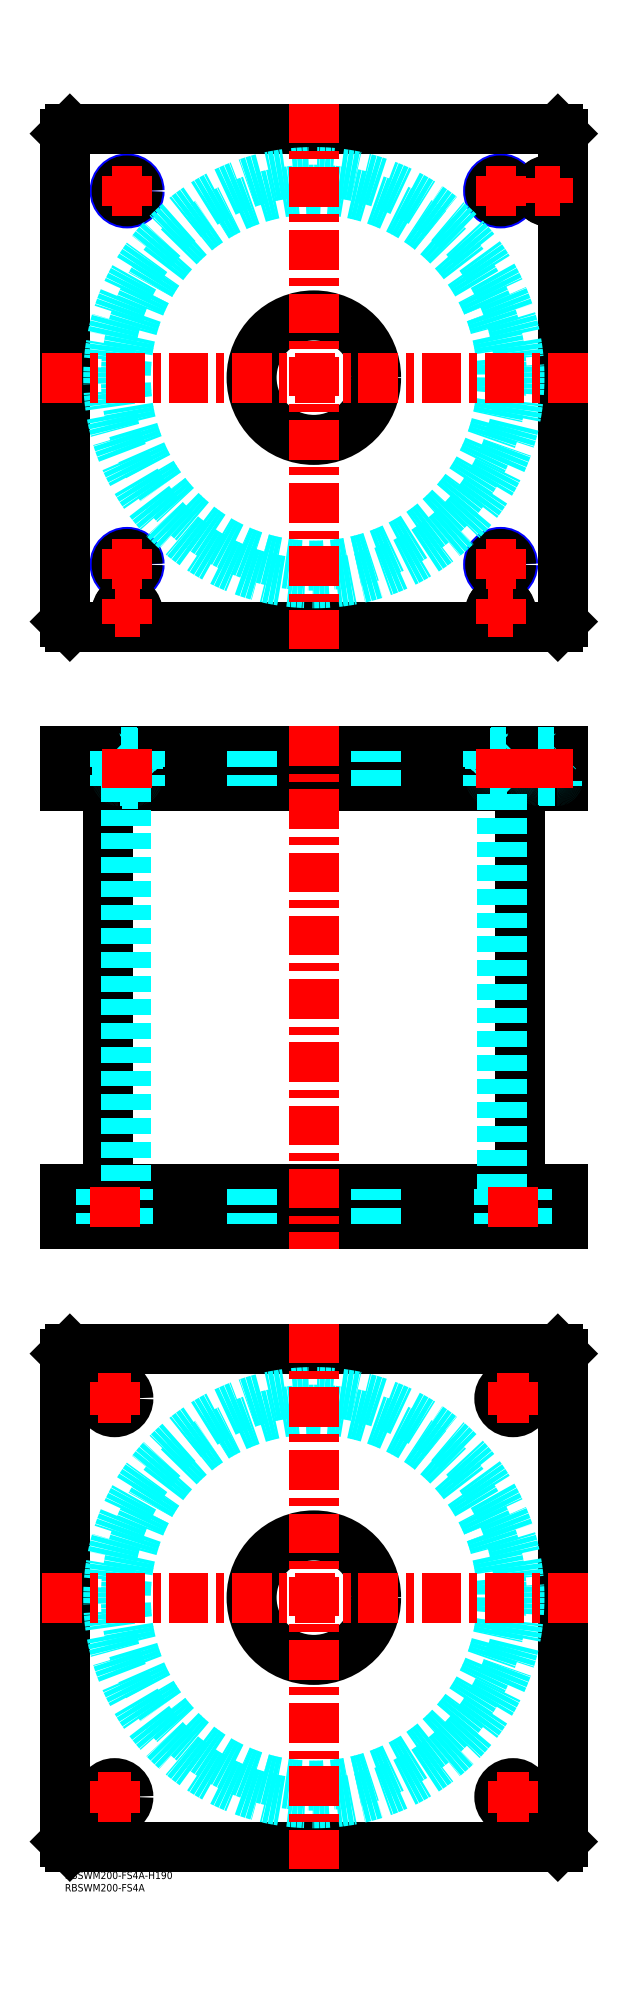
<metadata>
{"format":"dxf","ext":"dxf","renderer":"ezdxf+matplotlib","layout":"modelspace","background":"white","min_lineweight":24,"dpi":150}
</metadata>
<code>
0
SECTION
2
ENTITIES
0
TEXT
8
MSM_PART_NUMBER
10
0
20
-8
30
0
40
3
1
RBSWM200-FS4A
0
TEXT
8
MSM_PART_NUMBER
10
0
20
-3
30
0
40
3
1
RBSWM200-FS4A-H190
0
LINE
8
MSM_CONTINUOUS
10
17.4
20
436
30
0
11
17.4
21
274
31
0
0
LINE
8
MSM_CONTINUOUS
10
182.6
20
274
30
0
11
182.6
21
436
31
0
0
LINE
8
MSM_CONTINUOUS
10
2
20
260
30
0
11
2
21
274
31
0
0
LINE
8
MSM_CONTINUOUS
10
0
20
260
30
0
11
0
21
274
31
0
0
LINE
8
MSM_CONTINUOUS
10
198
20
260
30
0
11
198
21
274
31
0
0
LINE
8
MSM_CONTINUOUS
10
-5.68e-14
20
260
30
0
11
200
21
260
31
0
0
LINE
8
MSM_CONTINUOUS
10
-5.68e-14
20
274
30
0
11
200
21
274
31
0
0
LINE
8
MSM_CONTINUOUS
10
200
20
260
30
0
11
200
21
274
31
0
0
LINE
8
MSM_CONTINUOUS
10
2
20
450
30
0
11
2
21
436
31
0
0
LINE
8
MSM_CONTINUOUS
10
198
20
450
30
0
11
198
21
436
31
0
0
LINE
8
MSM_CONTINUOUS
10
5.68e-14
20
436
30
0
11
200
21
436
31
0
0
LINE
8
MSM_CONTINUOUS
10
5.68e-14
20
450
30
0
11
200
21
450
31
0
0
LINE
8
MSM_CONTINUOUS
10
200
20
450
30
0
11
200
21
436
31
0
0
LINE
8
MSM_CONTINUOUS
10
0
20
450
30
0
11
0
21
436
31
0
0
LINE
8
MSM_DASHED
10
171
20
449.8
30
0
11
179
21
449.8
31
0
0
LINE
8
MSM_DASHED
10
171
20
438.4
30
0
11
179
21
438.4
31
0
0
LINE
8
MSM_DASHED
10
171.4
20
438
30
0
11
178.6
21
438
31
0
0
LINE
8
MSM_DASHED
10
170.8
20
449.2
30
0
11
179.2
21
449.2
31
0
0
LINE
8
MSM_DASHED
10
170.8
20
436.8
30
0
11
179.2
21
436.8
31
0
0
LINE
8
MSM_DASHED
10
190
20
449.8
30
0
11
198
21
449.8
31
0
0
LINE
8
MSM_DASHED
10
190.4
20
438
30
0
11
197.6
21
438
31
0
0
LINE
8
MSM_DASHED
10
190
20
438.4
30
0
11
198
21
438.4
31
0
0
LINE
8
MSM_DASHED
10
170.8
20
450
30
0
11
171
21
449.8
31
0
0
LINE
8
MSM_DASHED
10
179
20
449.8
30
0
11
179.2
21
450
31
0
0
LINE
8
MSM_DASHED
10
171
20
449.8
30
0
11
171
21
438.4
31
0
0
LINE
8
MSM_DASHED
10
179
20
438.4
30
0
11
179
21
449.8
31
0
0
ARC
8
MSM_DASHED
10
171.4
20
438.4
30
0
40
0.4
50
180
51
270
0
ARC
8
MSM_DASHED
10
178.6
20
438.4
30
0
40
0.4
50
270
51
1.791e-10
0
LINE
8
MSM_DASHED
10
171.5
20
438
30
0
11
171.5
21
436
31
0
0
LINE
8
MSM_DASHED
10
178.5
20
436
30
0
11
178.5
21
438
31
0
0
LINE
8
MSM_DASHED
10
174.5
20
274
30
0
11
174.5
21
260
31
0
0
LINE
8
MSM_DASHED
10
185.5
20
260
30
0
11
185.5
21
274
31
0
0
LINE
8
MSM_DASHED
10
14.5
20
274
30
0
11
14.5
21
260
31
0
0
LINE
8
MSM_DASHED
10
25.5
20
260
30
0
11
25.5
21
274
31
0
0
LINE
8
MSM_DASHED
10
170
20
450
30
0
11
170.8
21
449.2
31
0
0
LINE
8
MSM_DASHED
10
179.2
20
449.2
30
0
11
180
21
450
31
0
0
LINE
8
MSM_DASHED
10
180
20
436
30
0
11
179.2
21
436.8
31
0
0
LINE
8
MSM_DASHED
10
170.8
20
436.8
30
0
11
170
21
436
31
0
0
LINE
8
MSM_DASHED
10
170.8
20
449.2
30
0
11
170.8
21
436.8
31
0
0
LINE
8
MSM_DASHED
10
179.2
20
436.8
30
0
11
179.2
21
449.2
31
0
0
LINE
8
MSM_DASHED
10
24.5
20
436
30
0
11
24.5
21
274
31
0
0
LINE
8
MSM_DASHED
10
175.5
20
274
30
0
11
175.5
21
436
31
0
0
LINE
8
MSM_DASHED
10
75
20
274
30
0
11
75
21
260
31
0
0
LINE
8
MSM_DASHED
10
125
20
260
30
0
11
125
21
274
31
0
0
LINE
8
MSM_DASHED
10
75
20
450
30
0
11
75
21
436
31
0
0
LINE
8
MSM_DASHED
10
125
20
436
30
0
11
125
21
450
31
0
0
LINE
8
MSM_DASHED
10
189.8
20
450
30
0
11
190
21
449.8
31
0
0
LINE
8
MSM_DASHED
10
198
20
449.8
30
0
11
198.2
21
450
31
0
0
ARC
8
MSM_DASHED
10
190.4
20
438.4
30
0
40
0.4
50
180
51
270
0
ARC
8
MSM_DASHED
10
197.6
20
438.4
30
0
40
0.4
50
270
51
1.791e-10
0
LINE
8
MSM_DASHED
10
190
20
449.8
30
0
11
190
21
438.4
31
0
0
LINE
8
MSM_DASHED
10
190.5
20
438
30
0
11
190.5
21
436
31
0
0
LINE
8
MSM_DASHED
10
197.5
20
436
30
0
11
197.5
21
438
31
0
0
LINE
8
MSM_DASHED
10
180
20
450
30
0
11
180
21
436
31
0
0
LINE
8
MSM_DASHED
10
170
20
450
30
0
11
170
21
436
31
0
0
LINE
8
MSM_CONTINUOUS
10
198
20
500
30
0
11
200
21
502
31
0
0
LINE
8
MSM_CONTINUOUS
10
2
20
500
30
0
11
198
21
500
31
0
0
LINE
8
MSM_CONTINUOUS
10
2.84e-14
20
502
30
0
11
2
21
500
31
0
0
CIRCLE
8
MSM_CONTINUOUS
10
100
20
600
30
0
40
25
0
CIRCLE
8
MSM_NARROW
10
25
20
525
30
0
40
5
0
CIRCLE
8
MSM_NARROW
10
175
20
525
30
0
40
5
0
CIRCLE
8
MSM_NARROW
10
25
20
675
30
0
40
5
0
CIRCLE
8
MSM_NARROW
10
175
20
675
30
0
40
5
0
CIRCLE
8
MSM_CONTINUOUS
10
175
20
506
30
0
40
4.2
0
CIRCLE
8
MSM_CONTINUOUS
10
25
20
506
30
0
40
4.2
0
CIRCLE
8
MSM_CONTINUOUS
10
194
20
675
30
0
40
4.2
0
LINE
8
MSM_CONTINUOUS
10
2
20
700
30
0
11
2.84e-14
21
698
31
0
0
LINE
8
MSM_CONTINUOUS
10
2.84e-14
20
698
30
0
11
2.84e-14
21
502
31
0
0
LINE
8
MSM_CONTINUOUS
10
200
20
502
30
0
11
200
21
698
31
0
0
LINE
8
MSM_CONTINUOUS
10
200
20
698
30
0
11
198
21
700
31
0
0
LINE
8
MSM_CONTINUOUS
10
198
20
700
30
0
11
2
21
700
31
0
0
CIRCLE
8
MSM_CONTINUOUS
10
194
20
675
30
0
40
4
0
CIRCLE
8
MSM_CONTINUOUS
10
175
20
675
30
0
40
4.188
0
CIRCLE
8
MSM_CONTINUOUS
10
25
20
675
30
0
40
4.188
0
CIRCLE
8
MSM_CONTINUOUS
10
25
20
525
30
0
40
4.188
0
CIRCLE
8
MSM_CONTINUOUS
10
175
20
525
30
0
40
4.188
0
CIRCLE
8
MSM_CONTINUOUS
10
175
20
506
30
0
40
4
0
CIRCLE
8
MSM_CONTINUOUS
10
25
20
506
30
0
40
4
0
CIRCLE
8
MSM_CONTINUOUS
10
194
20
675
30
0
40
3.5
0
CIRCLE
8
MSM_CONTINUOUS
10
175
20
506
30
0
40
3.5
0
CIRCLE
8
MSM_CONTINUOUS
10
25
20
506
30
0
40
3.5
0
CIRCLE
8
MSM_DASHED
10
100
20
600
30
0
40
82.6
0
CIRCLE
8
MSM_DASHED
10
100
20
600
30
0
40
75.5
0
LINE
8
MSM_CONTINUOUS
10
0
20
208
30
0
11
2
21
210
31
0
0
LINE
8
MSM_CONTINUOUS
10
2
20
210
30
0
11
198
21
210
31
0
0
LINE
8
MSM_CONTINUOUS
10
198
20
210
30
0
11
200
21
208
31
0
0
LINE
8
MSM_CONTINUOUS
10
200
20
208
30
0
11
200
21
12
31
0
0
LINE
8
MSM_CONTINUOUS
10
2
20
10
30
0
11
0
21
12
31
0
0
LINE
8
MSM_CONTINUOUS
10
0
20
12
30
0
11
0
21
208
31
0
0
CIRCLE
8
MSM_CONTINUOUS
10
100
20
110
30
0
40
25
0
CIRCLE
8
MSM_CONTINUOUS
10
20
20
190
30
0
40
5.5
0
CIRCLE
8
MSM_CONTINUOUS
10
180
20
190
30
0
40
5.5
0
CIRCLE
8
MSM_CONTINUOUS
10
20
20
30
30
0
40
5.5
0
CIRCLE
8
MSM_CONTINUOUS
10
180
20
30
30
0
40
5.5
0
LINE
8
MSM_CONTINUOUS
10
198
20
10
30
0
11
2
21
10
31
0
0
LINE
8
MSM_CONTINUOUS
10
200
20
12
30
0
11
198
21
10
31
0
0
CIRCLE
8
MSM_DASHED
10
100
20
110
30
0
40
82.6
0
CIRCLE
8
MSM_DASHED
10
100
20
110
30
0
40
75.5
0
LINE
8
MSM_CENTER
10
100
20
460
30
0
11
100
21
250
31
0
0
LINE
8
MSM_DASHED
10
29
20
449.8
30
0
11
21
21
449.8
31
0
0
LINE
8
MSM_DASHED
10
28.99
20
438.4
30
0
11
21.01
21
438.4
31
0
0
LINE
8
MSM_DASHED
10
28.6
20
438
30
0
11
21.4
21
438
31
0
0
LINE
8
MSM_DASHED
10
29.19
20
449.2
30
0
11
20.81
21
449.2
31
0
0
LINE
8
MSM_DASHED
10
29.19
20
436.8
30
0
11
20.81
21
436.8
31
0
0
LINE
8
MSM_DASHED
10
29.2
20
450
30
0
11
29
21
449.8
31
0
0
LINE
8
MSM_DASHED
10
21
20
449.8
30
0
11
20.8
21
450
31
0
0
LINE
8
MSM_DASHED
10
29
20
449.8
30
0
11
29
21
438.4
31
0
0
LINE
8
MSM_DASHED
10
21
20
438.4
30
0
11
21
21
449.8
31
0
0
ARC
8
MSM_DASHED
10
28.6
20
438.4
30
0
40
0.4
50
270
51
1.791e-10
0
ARC
8
MSM_DASHED
10
21.4
20
438.4
30
0
40
0.4
50
180
51
270
0
LINE
8
MSM_DASHED
10
28.5
20
438
30
0
11
28.5
21
436
31
0
0
LINE
8
MSM_DASHED
10
21.5
20
436
30
0
11
21.5
21
438
31
0
0
LINE
8
MSM_DASHED
10
30
20
450
30
0
11
29.19
21
449.2
31
0
0
LINE
8
MSM_DASHED
10
20.81
20
449.2
30
0
11
20
21
450
31
0
0
LINE
8
MSM_DASHED
10
20
20
436
30
0
11
20.81
21
436.8
31
0
0
LINE
8
MSM_DASHED
10
29.19
20
436.8
30
0
11
30
21
436
31
0
0
LINE
8
MSM_DASHED
10
29.19
20
449.2
30
0
11
29.19
21
436.8
31
0
0
LINE
8
MSM_DASHED
10
20.81
20
436.8
30
0
11
20.81
21
449.2
31
0
0
LINE
8
MSM_DASHED
10
20
20
450
30
0
11
20
21
436
31
0
0
LINE
8
MSM_DASHED
10
30
20
450
30
0
11
30
21
436
31
0
0
LINE
8
MSM_CENTER
10
210
20
110
30
0
11
-10
21
110
31
0
0
LINE
8
MSM_CENTER
10
100
20
220
30
0
11
100
21
0
31
0
0
LINE
8
MSM_CENTER
10
210
20
600
30
0
11
-10
21
600
31
0
0
LINE
8
MSM_CENTER
10
100
20
710
30
0
11
100
21
490
31
0
0
LINE
8
MSM_CENTER
10
173.5
20
190
30
0
11
186.5
21
190
31
0
0
LINE
8
MSM_CENTER
10
180
20
183.5
30
0
11
180
21
196.5
31
0
0
LINE
8
MSM_CENTER
10
13.5
20
190
30
0
11
26.5
21
190
31
0
0
LINE
8
MSM_CENTER
10
20
20
183.5
30
0
11
20
21
196.5
31
0
0
LINE
8
MSM_CENTER
10
13.5
20
30
30
0
11
26.5
21
30
31
0
0
LINE
8
MSM_CENTER
10
20
20
23.5
30
0
11
20
21
36.5
31
0
0
LINE
8
MSM_CENTER
10
173.5
20
30
30
0
11
186.5
21
30
31
0
0
LINE
8
MSM_CENTER
10
180
20
23.5
30
0
11
180
21
36.5
31
0
0
LINE
8
MSM_CENTER
10
25
20
451
30
0
11
25
21
435
31
0
0
LINE
8
MSM_CENTER
10
175
20
451
30
0
11
175
21
435
31
0
0
LINE
8
MSM_CENTER
10
194
20
451
30
0
11
194
21
435
31
0
0
LINE
8
MSM_CENTER
10
180
20
259
30
0
11
180
21
275
31
0
0
LINE
8
MSM_CENTER
10
20
20
259
30
0
11
20
21
275
31
0
0
LINE
8
MSM_CENTER
10
19
20
525
30
0
11
31
21
525
31
0
0
LINE
8
MSM_CENTER
10
25
20
519
30
0
11
25
21
531
31
0
0
LINE
8
MSM_CENTER
10
20
20
506
30
0
11
30
21
506
31
0
0
LINE
8
MSM_CENTER
10
25
20
501
30
0
11
25
21
511
31
0
0
LINE
8
MSM_CENTER
10
189
20
675
30
0
11
199
21
675
31
0
0
LINE
8
MSM_CENTER
10
194
20
670
30
0
11
194
21
680
31
0
0
LINE
8
MSM_CENTER
10
169
20
525
30
0
11
181
21
525
31
0
0
LINE
8
MSM_CENTER
10
175
20
519
30
0
11
175
21
531
31
0
0
LINE
8
MSM_CENTER
10
169
20
675
30
0
11
181
21
675
31
0
0
LINE
8
MSM_CENTER
10
175
20
669
30
0
11
175
21
681
31
0
0
LINE
8
MSM_CENTER
10
19
20
675
30
0
11
31
21
675
31
0
0
LINE
8
MSM_CENTER
10
25
20
669
30
0
11
25
21
681
31
0
0
LINE
8
MSM_CENTER
10
170
20
506
30
0
11
180
21
506
31
0
0
LINE
8
MSM_CENTER
10
175
20
501
30
0
11
175
21
511
31
0
0
VIEWPORT
8
0
10
142.6
20
99.11
30
0
40
408.1
41
222.2
68
     1
69
     1
0
VIEWPORT
8
MSM_DIMENSION
10
142.6
20
99.11
30
0
40
228.1
41
158.6
68
     2
69
     2
0
ENDSEC
0
EOF

</code>
